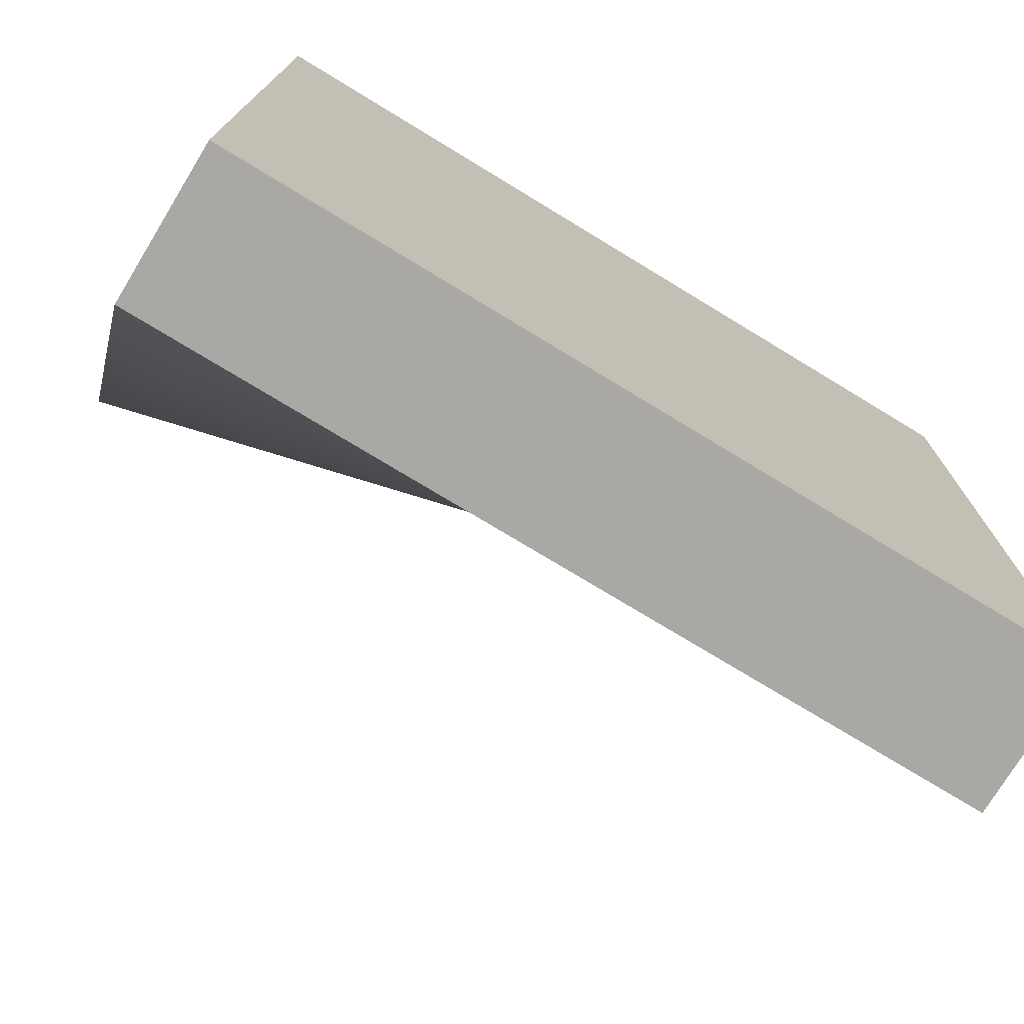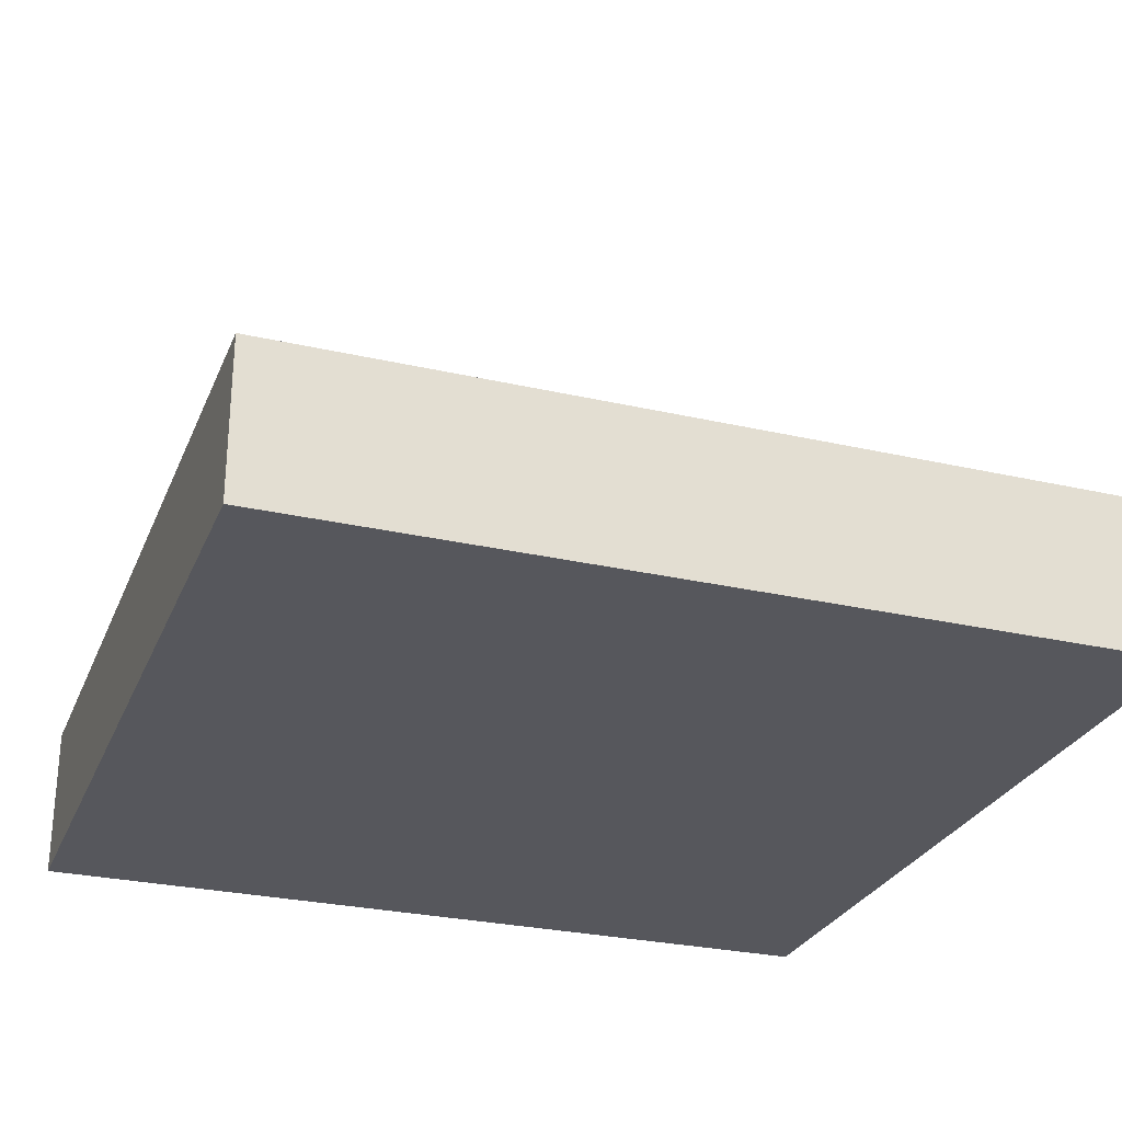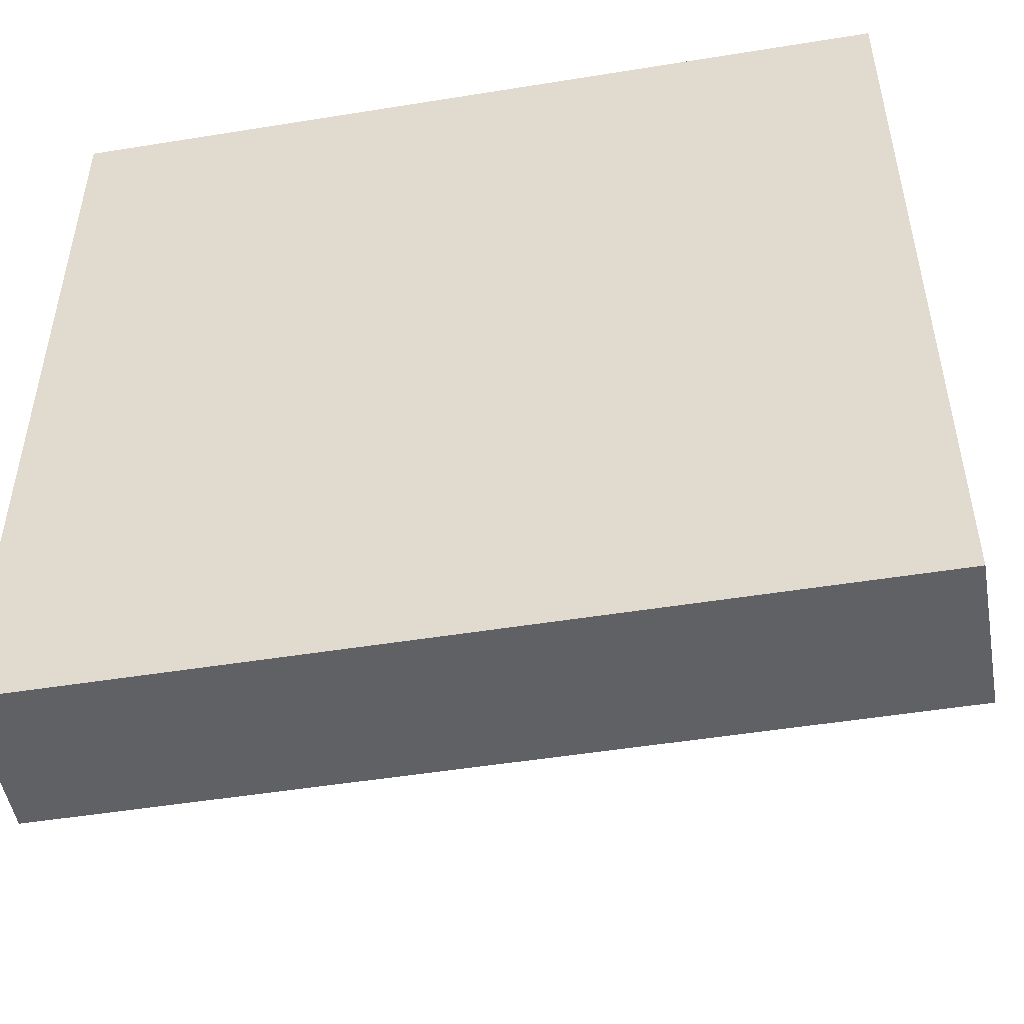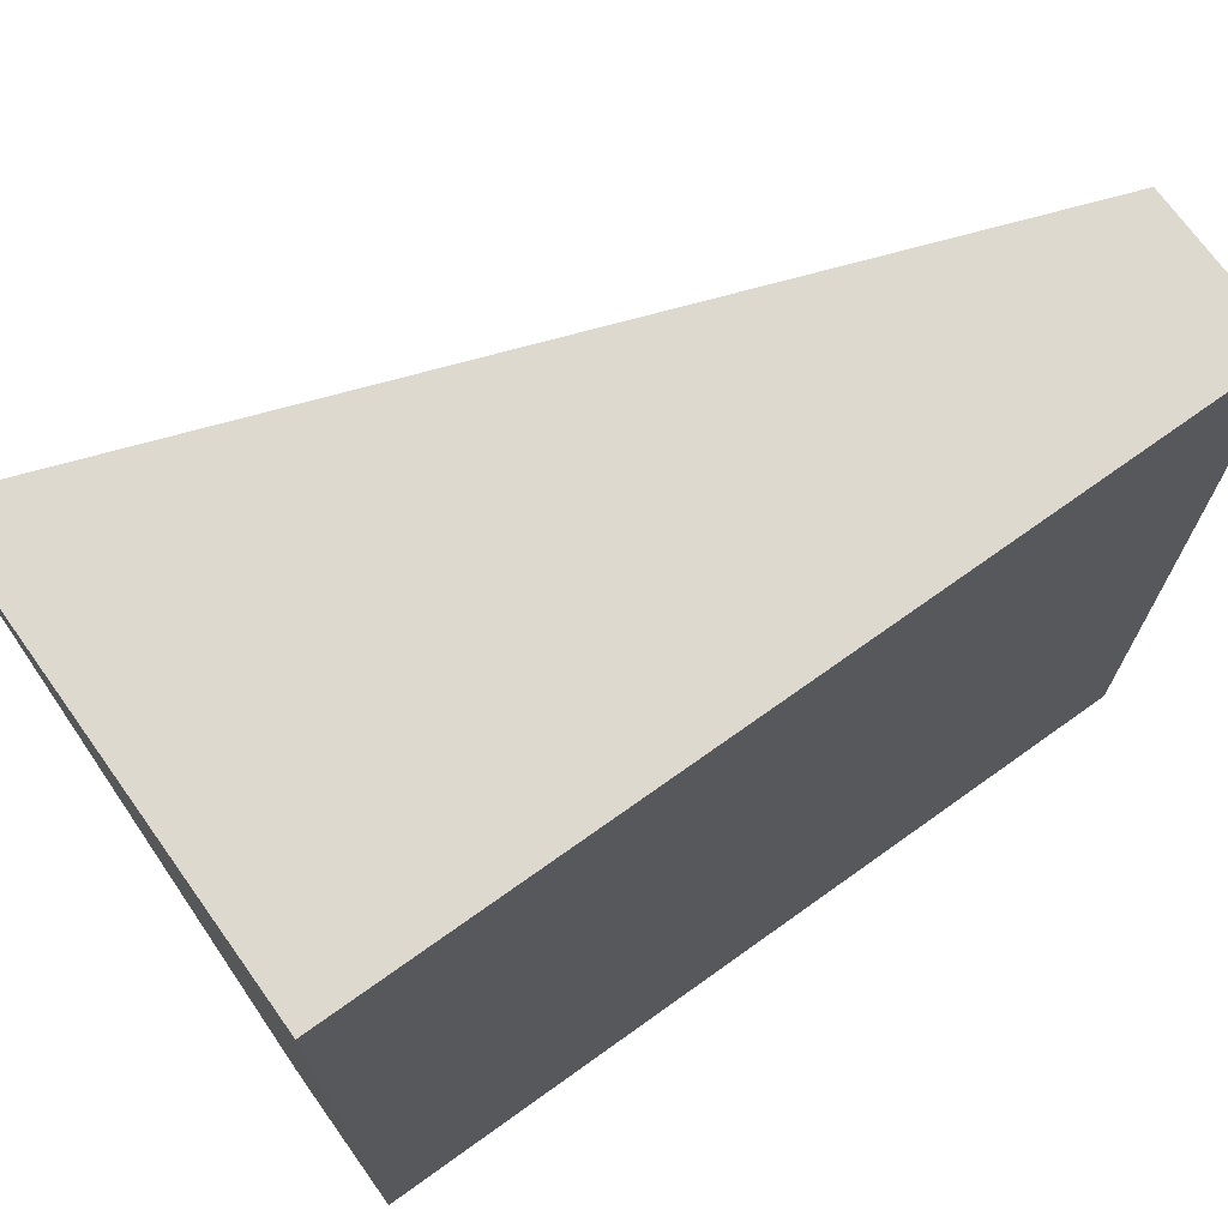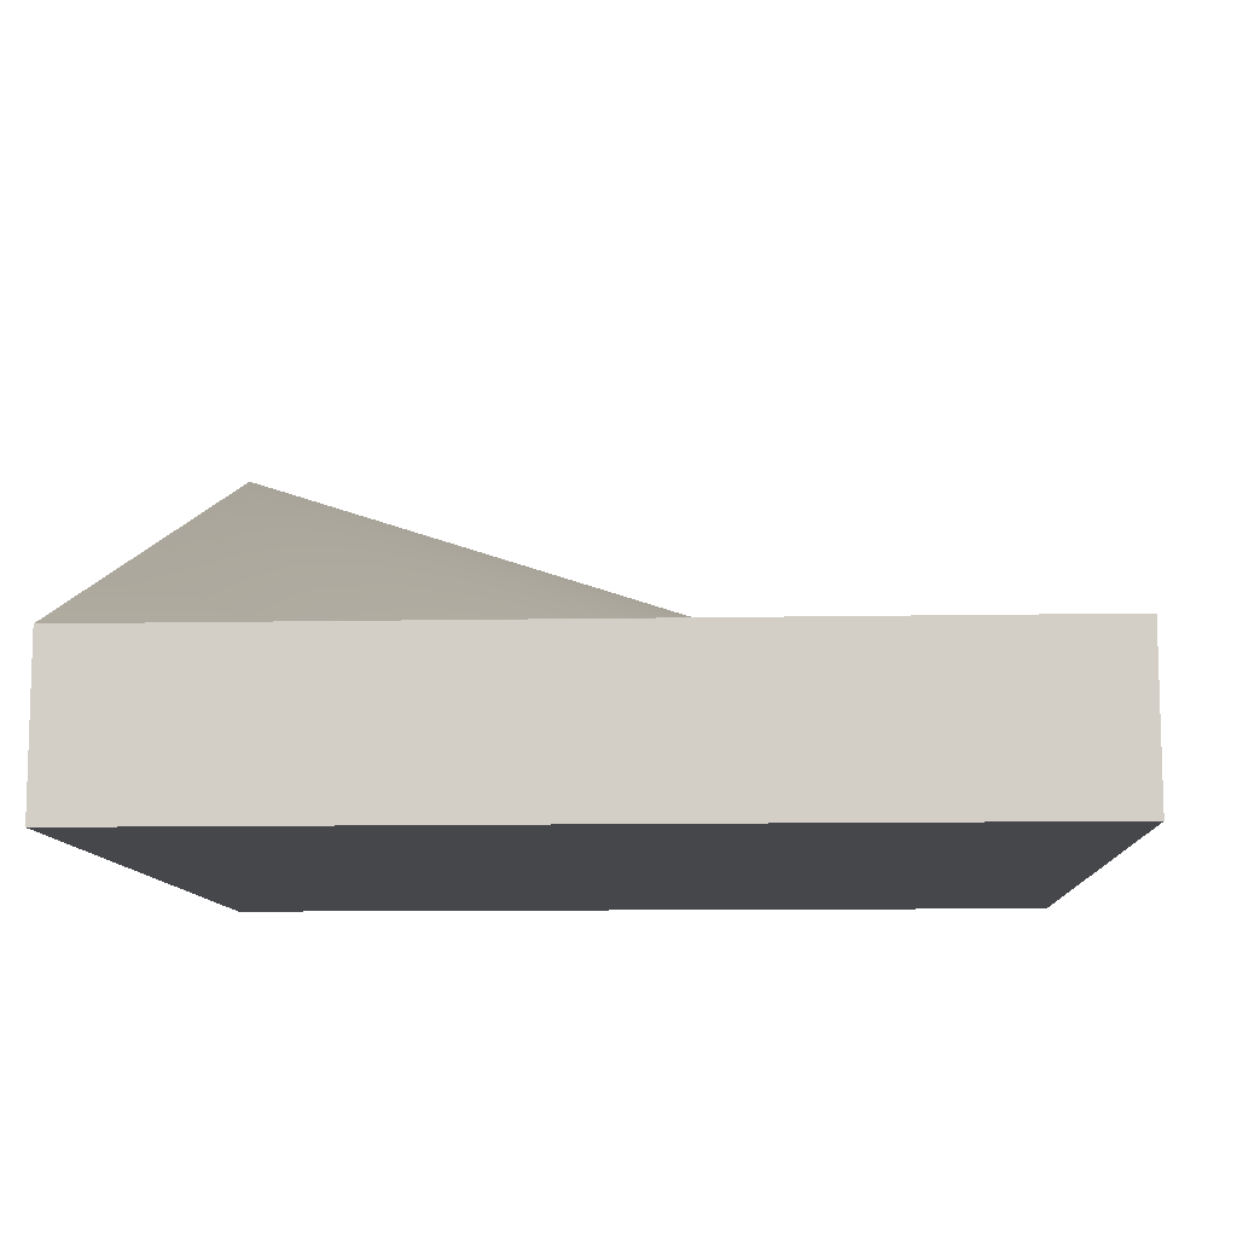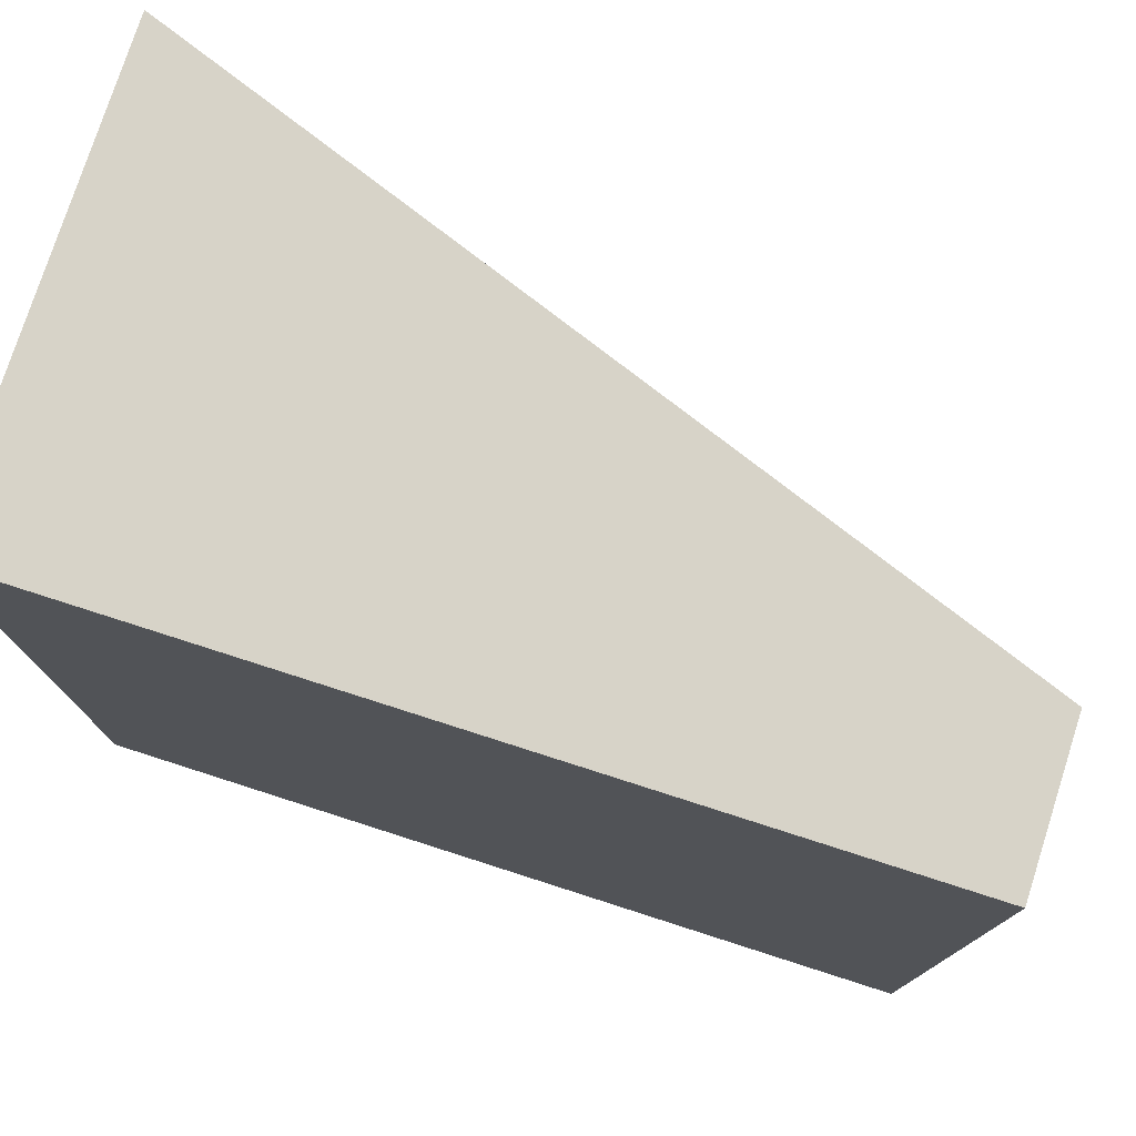
<metadata>
{"format":"obj","ext":"obj","renderer":"f3d","projection":"perspective","resolution":1024,"background":"white","views":[{"elev":-75.1,"azim":-31.3,"up":"+Z"},{"elev":-27.6,"azim":160.6,"up":"+Y"},{"elev":-49.7,"azim":10.1,"up":"+Z"},{"elev":71.5,"azim":-35.6,"up":"+Z"},{"elev":-10.4,"azim":93.0,"up":"+Y"},{"elev":77.0,"azim":17.8,"up":"+Z"}]}
</metadata>
<code>
o Mesh1_Group1_Model.011
v 0 0.55 -3
v 0 0 -3
v 0 0 -0
v 0 1.65 0
v 3 0 -3
v 3 0.55 -3
v 3 0 -0
v 3 0.55 0
v 0.3916 0.55 -2.974
v 0.7765 0.55 -2.898
v 1.148 0.55 -2.772
v 1.5 0.55 -2.598
v 1.826 0.55 -2.38
v 2.121 0.55 -2.121
v 2.38 0.55 -1.826
v 2.598 0.55 -1.5
v 2.772 0.55 -1.148
v 2.898 0.55 -0.7765
v 2.974 0.55 -0.3916
f 6 14 15
f 4 9 1
f 4 10 9
f 4 11 10
f 4 12 11
f 4 13 12
f 4 14 13
f 4 15 14
f 4 16 15
f 4 17 16
f 4 18 17
f 4 19 18
f 4 8 19
f 8 4 3 7
f 7 3 2 5
f 8 7 5 6
f 3 4 1 2
f 6 1 9
f 6 9 10
f 19 8 6
f 18 19 6
f 6 10 11
f 6 11 12
f 17 18 6
f 16 17 6
f 6 12 13
f 6 13 14
f 15 16 6
f 6 5 2 1

</code>
